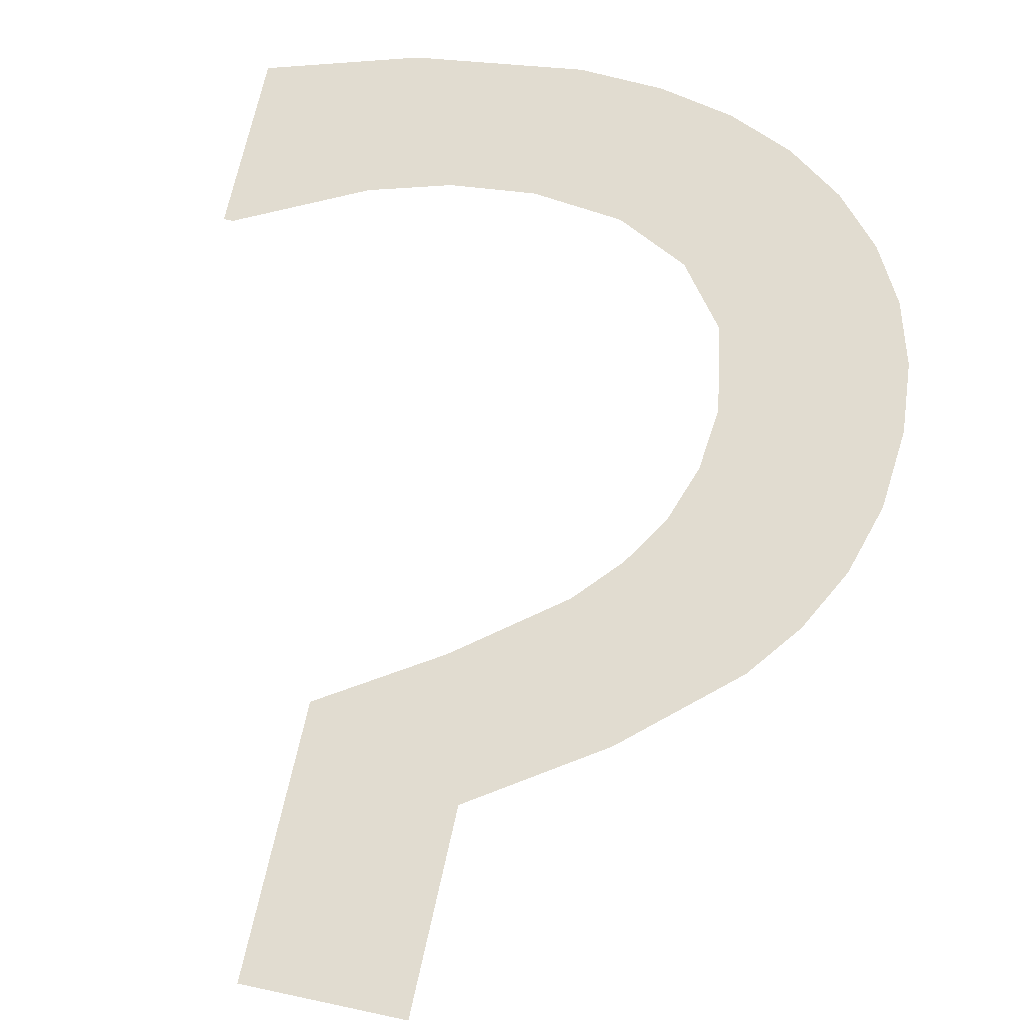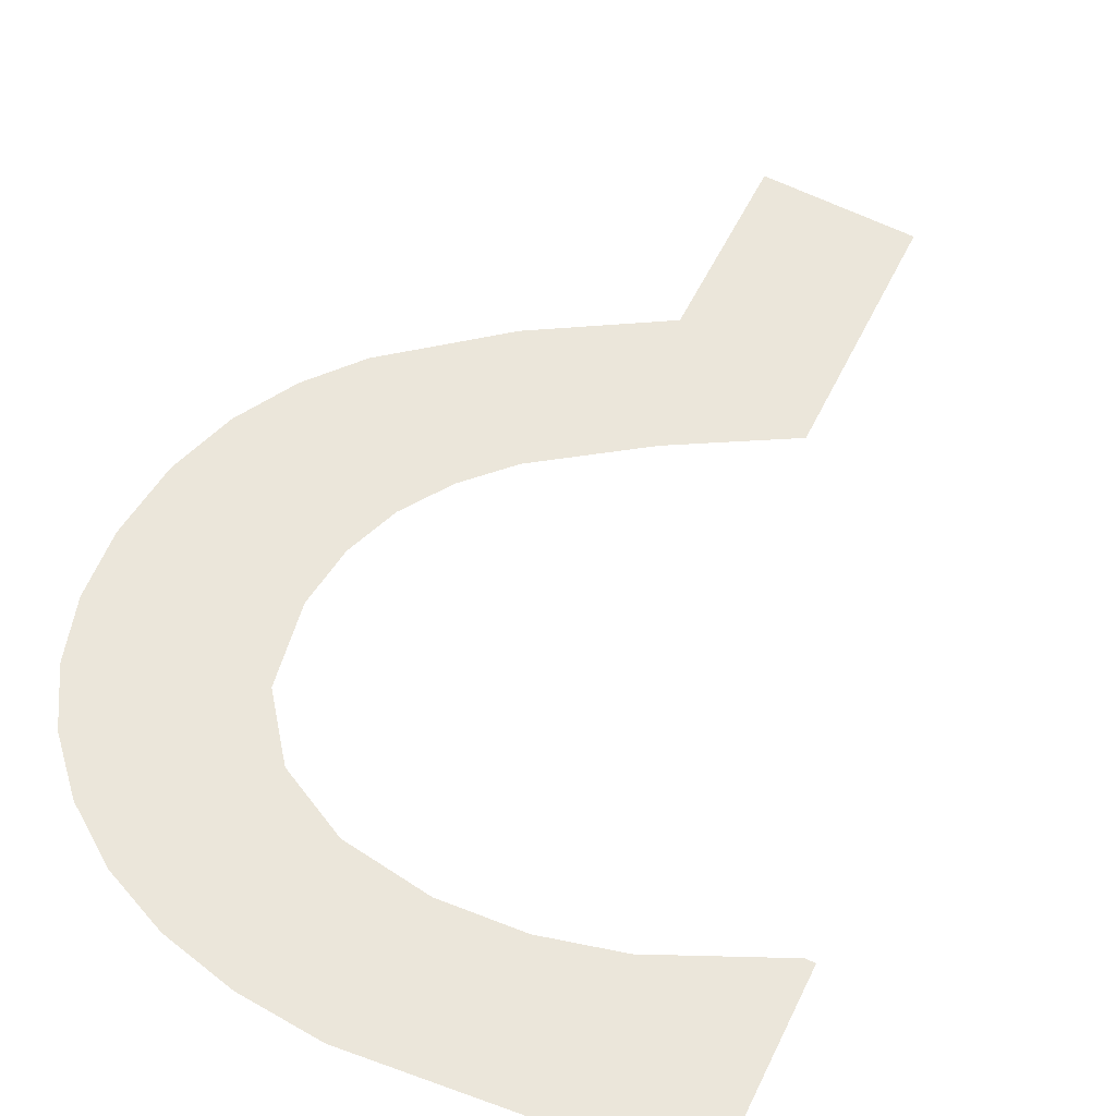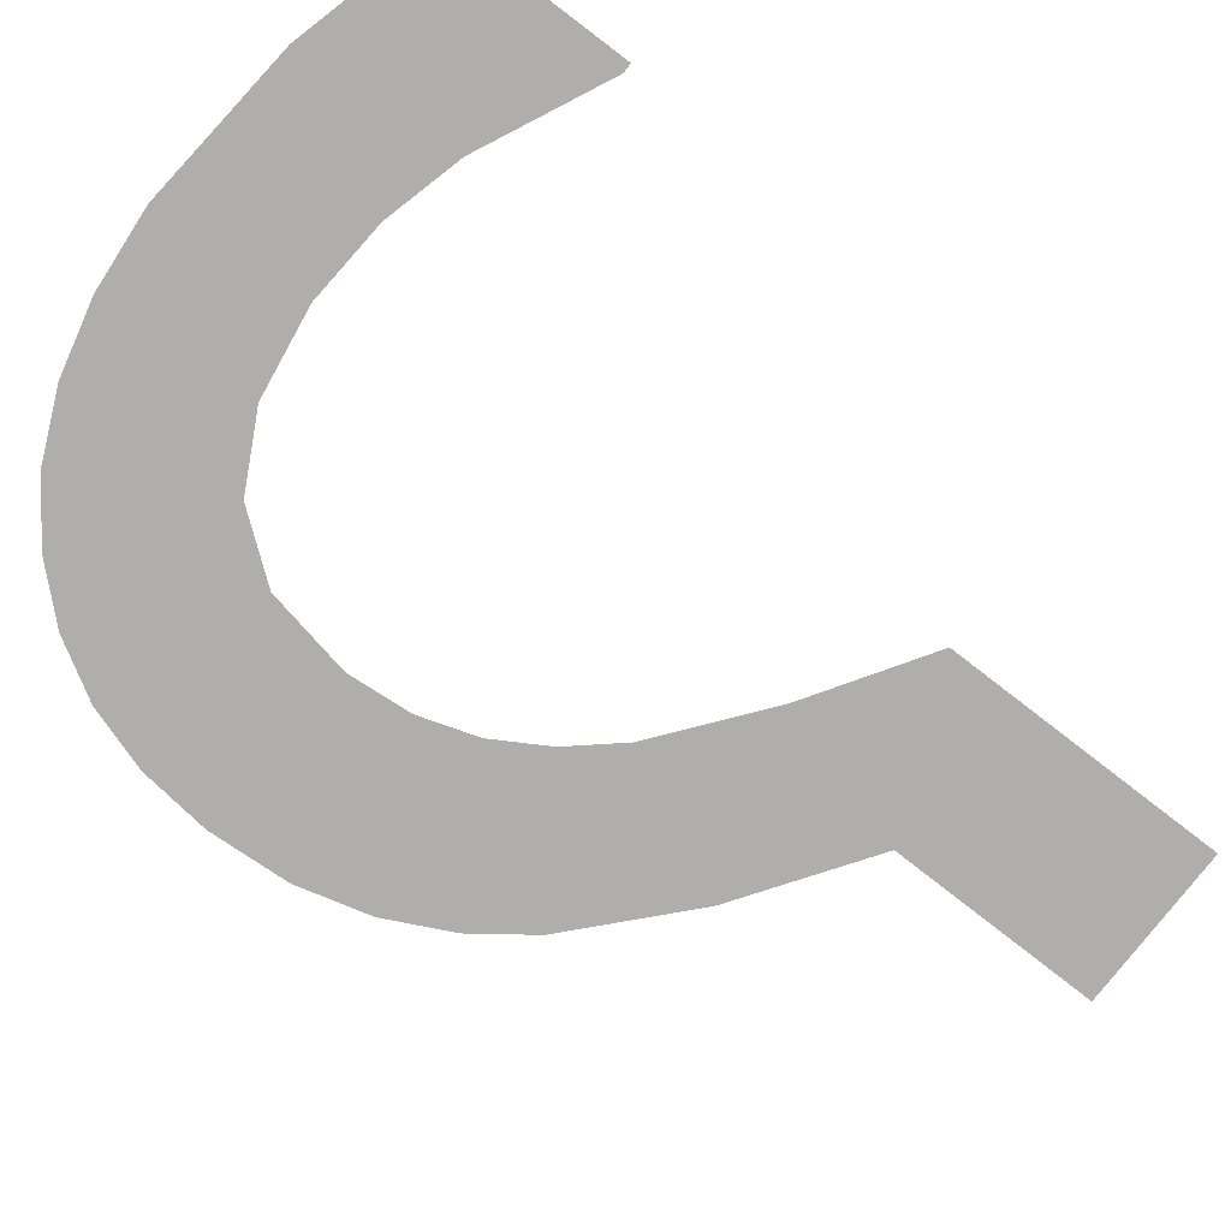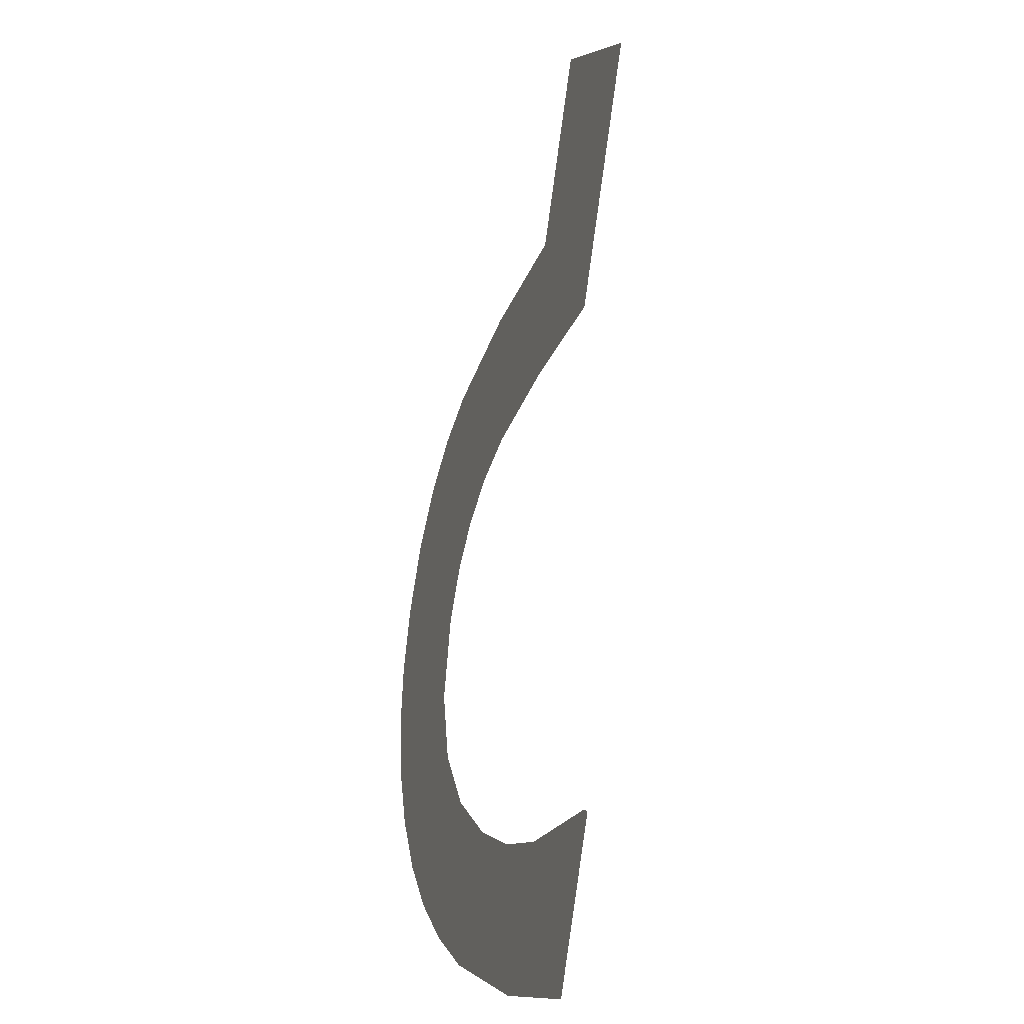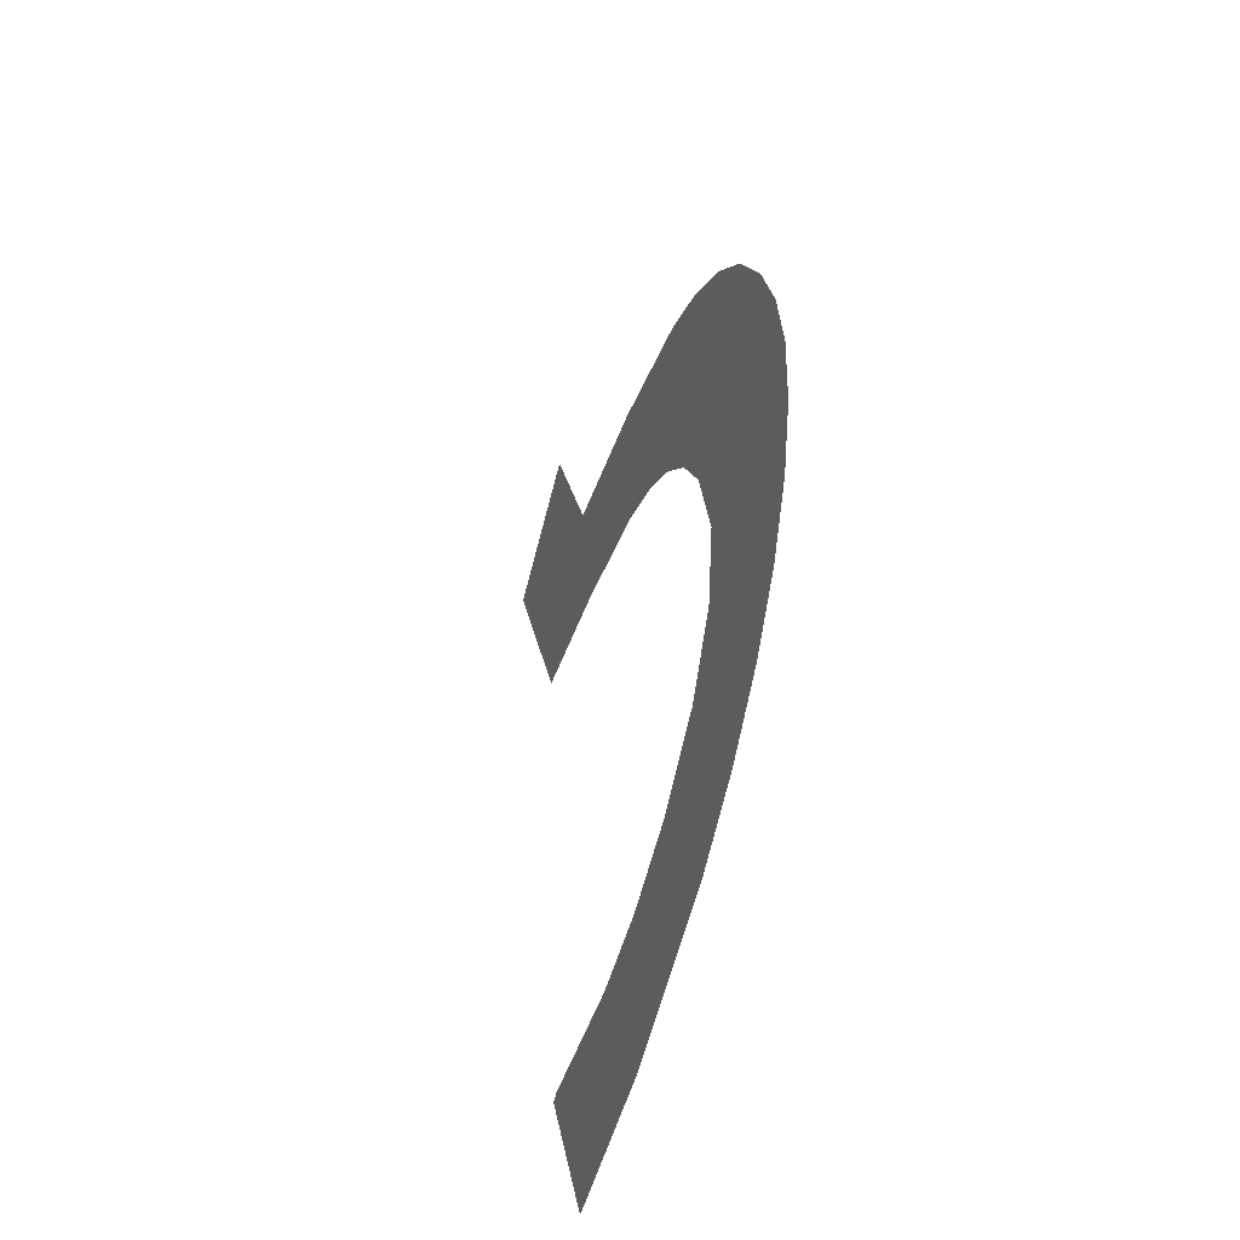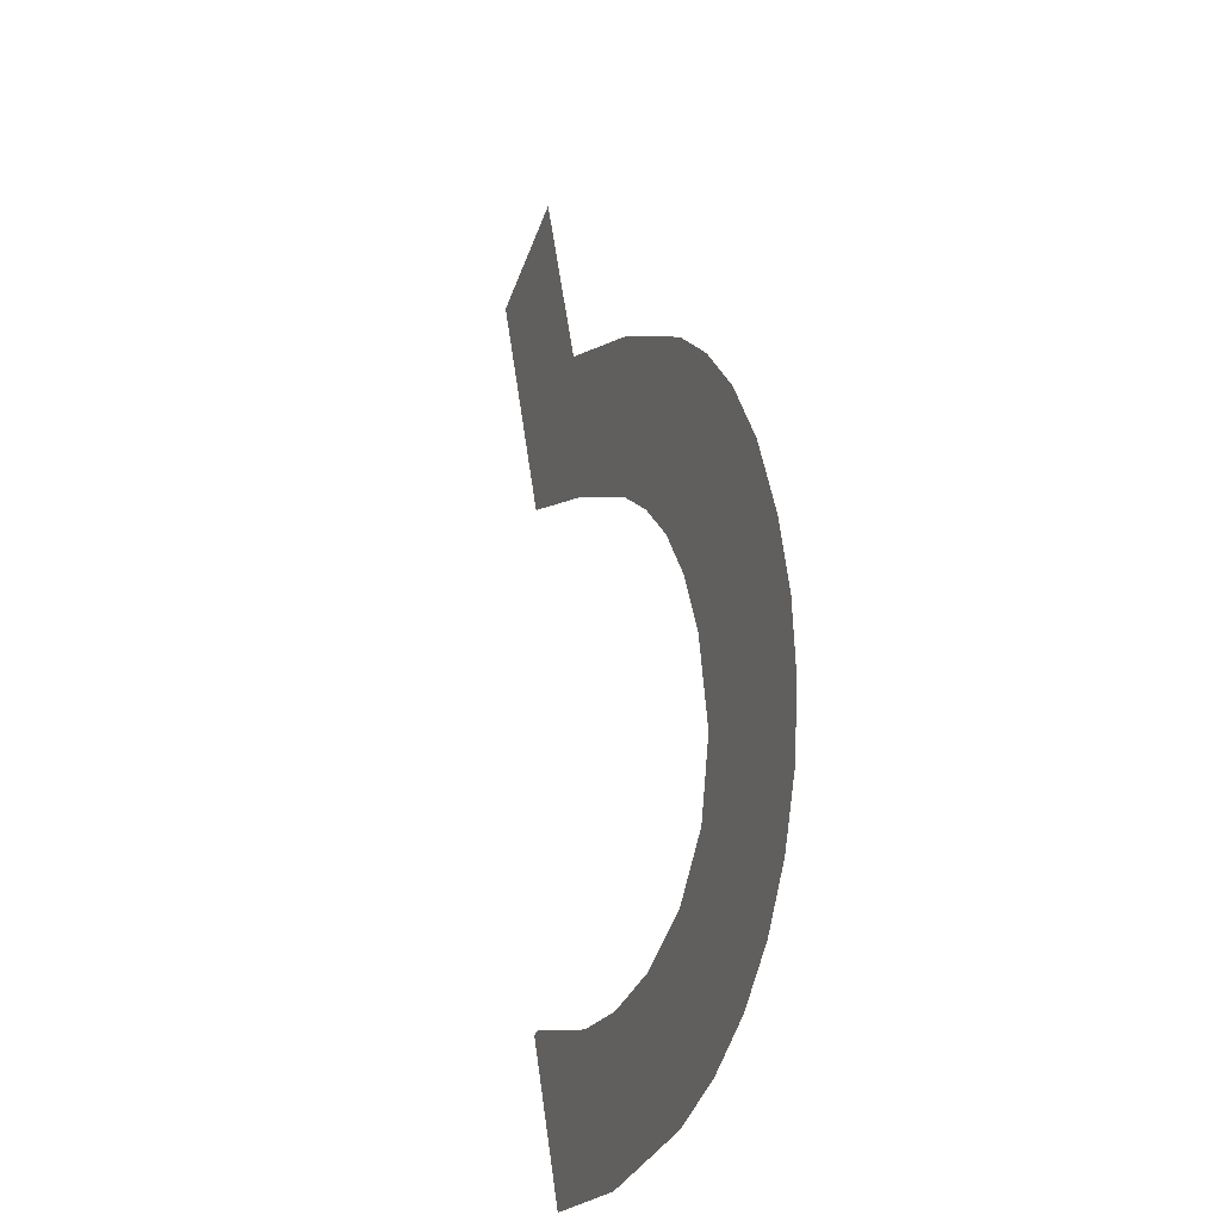
<metadata>
{"format":"obj","ext":"obj","renderer":"f3d","projection":"perspective","resolution":1024,"background":"white","views":[{"elev":60.7,"azim":12.5,"up":"+Y"},{"elev":65.0,"azim":-154.0,"up":"+Y"},{"elev":-74.3,"azim":-126.7,"up":"+Y"},{"elev":5.4,"azim":-107.3,"up":"+Z"},{"elev":-73.6,"azim":75.1,"up":"+Z"},{"elev":-37.0,"azim":72.3,"up":"+Z"}]}
</metadata>
<code>
o mesh186/mesh186-geometry#mesh186-geometry
v -0.06568 -0.129 0.3137
v -0.06716 -0.1294 0.3158
v -0.06716 -0.1291 0.3141
v -0.06706 -0.1294 0.3158
v -0.06581 -0.1293 0.3152
v -0.06501 -0.1292 0.315
v -0.064 -0.129 0.3135
v -0.06416 -0.1292 0.315
v -0.06326 -0.1292 0.3151
v -0.06315 -0.129 0.3135
v -0.06255 -0.1293 0.3154
v -0.06239 -0.129 0.3137
v -0.06208 -0.1294 0.316
v -0.06174 -0.1291 0.314
v -0.06193 -0.1295 0.3169
v -0.06118 -0.1299 0.3194
v -0.06199 -0.1296 0.3175
v -0.06117 -0.1291 0.3144
v -0.06219 -0.1297 0.3181
v -0.06076 -0.1298 0.3189
v -0.06225 -0.13 0.3204
v -0.06072 -0.1292 0.3149
v -0.0625 -0.1297 0.3186
v -0.06043 -0.1297 0.3183
v -0.06292 -0.1298 0.319
v -0.0604 -0.1293 0.3154
v -0.06352 -0.1301 0.3212
v -0.06021 -0.1296 0.3176
v -0.06394 -0.1299 0.3198
v -0.06021 -0.1294 0.3161
v -0.06352 -0.1304 0.3231
v -0.06014 -0.1295 0.3168
v -0.06508 -0.1304 0.3231
v -0.06508 -0.13 0.3205
f 1 2 3
f 2 1 4
f 3 2 1
f 4 1 2
f 4 1 5
f 5 1 4
f 5 1 6
f 6 1 5
f 6 1 7
f 7 1 6
f 6 7 8
f 8 7 6
f 8 7 9
f 9 7 8
f 9 7 10
f 10 7 9
f 9 10 11
f 11 10 9
f 11 10 12
f 12 10 11
f 11 12 13
f 13 12 11
f 13 12 14
f 14 12 13
f 13 14 15
f 15 14 13
f 16 15 14
f 14 15 16
f 16 17 15
f 15 17 16
f 16 14 18
f 18 14 16
f 16 19 17
f 17 19 16
f 16 18 20
f 20 18 16
f 21 19 16
f 16 19 21
f 20 18 22
f 22 18 20
f 21 23 19
f 19 23 21
f 20 22 24
f 24 22 20
f 21 25 23
f 23 25 21
f 24 22 26
f 26 22 24
f 27 25 21
f 21 25 27
f 24 26 28
f 28 26 24
f 25 27 29
f 29 27 25
f 28 26 30
f 30 26 28
f 31 29 27
f 27 29 31
f 28 30 32
f 32 30 28
f 33 29 31
f 31 29 33
f 29 33 34
f 34 33 29

</code>
